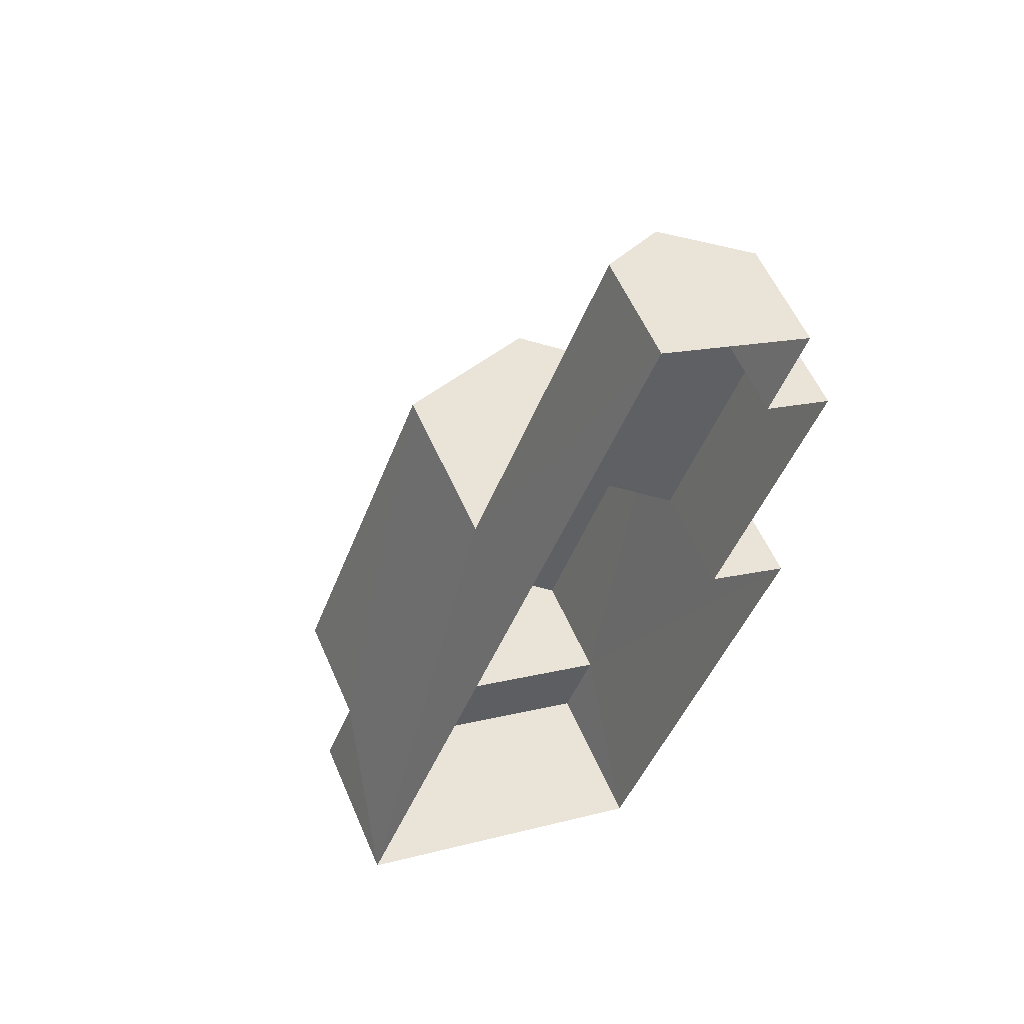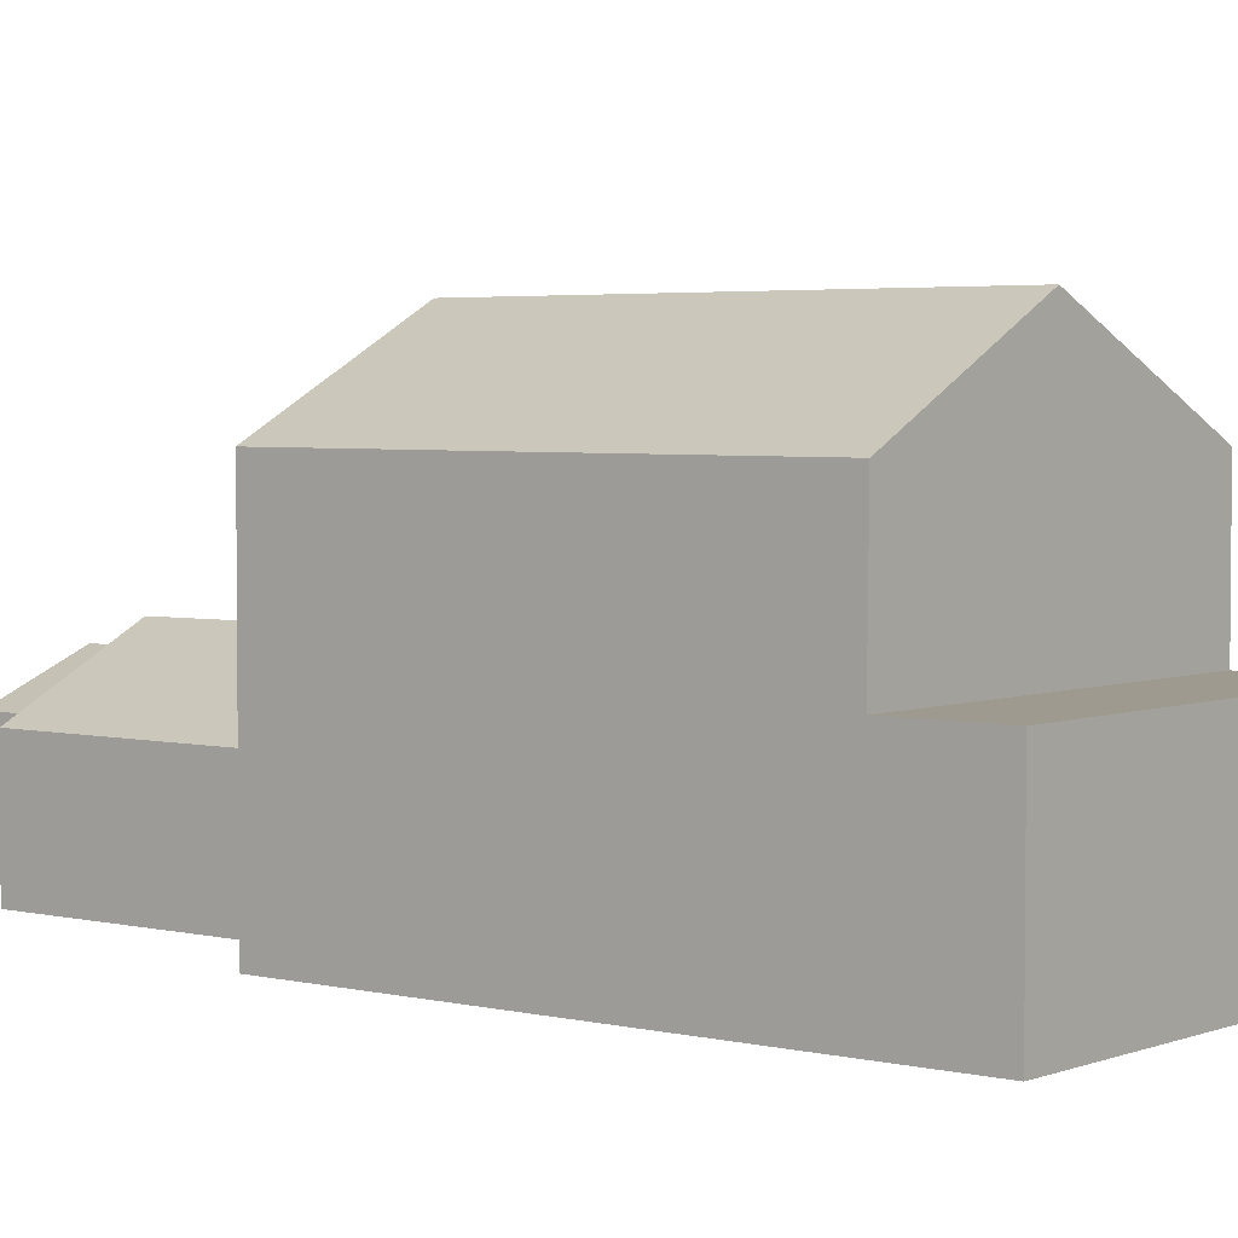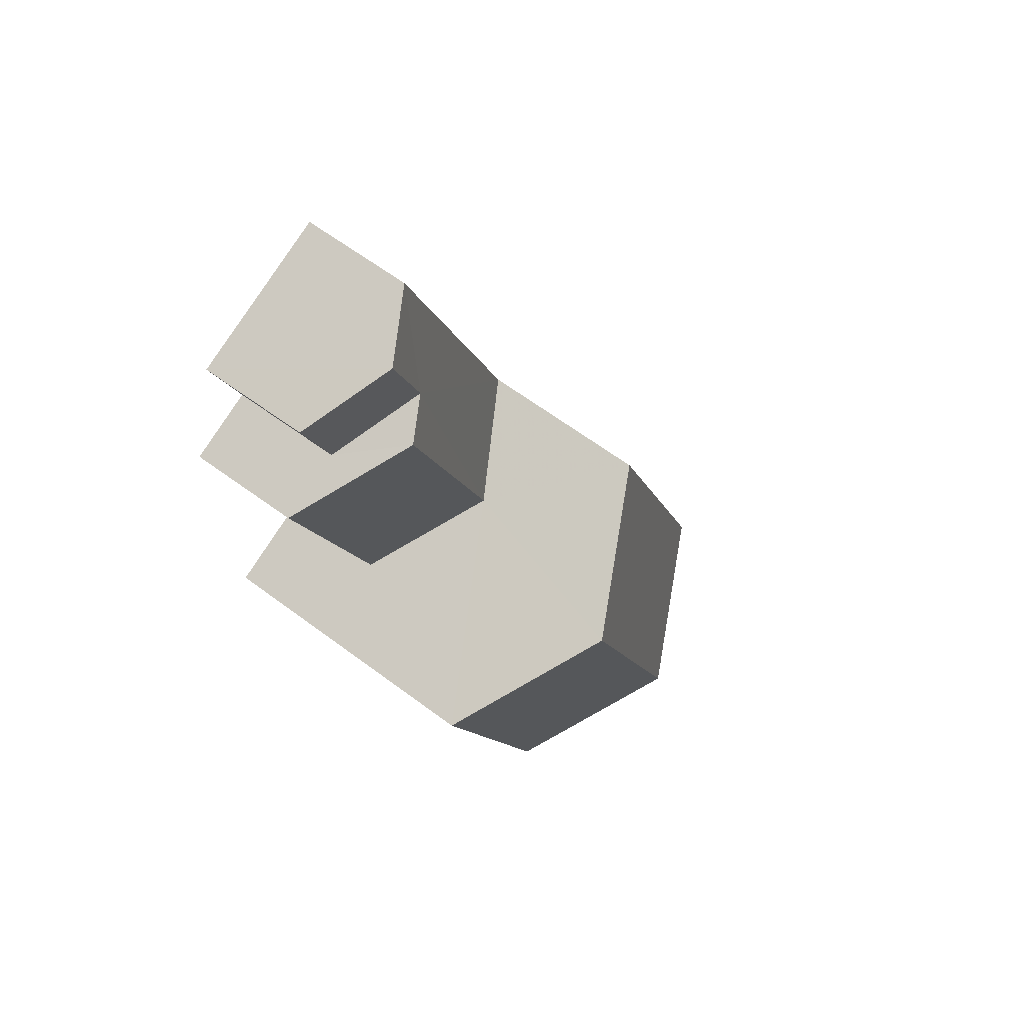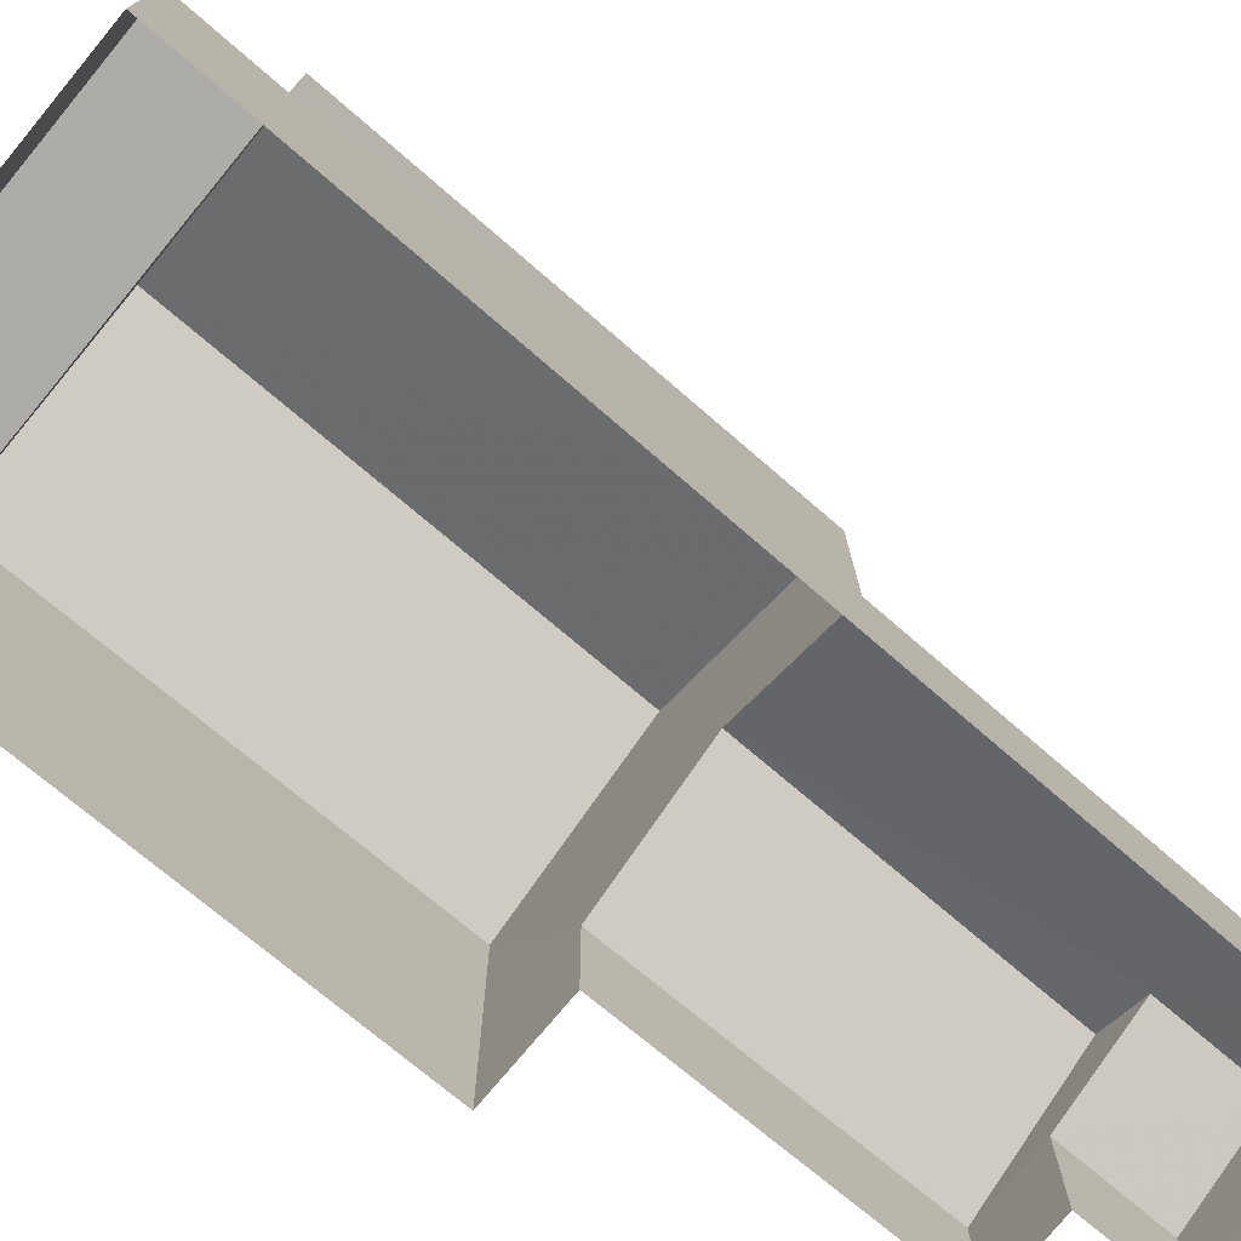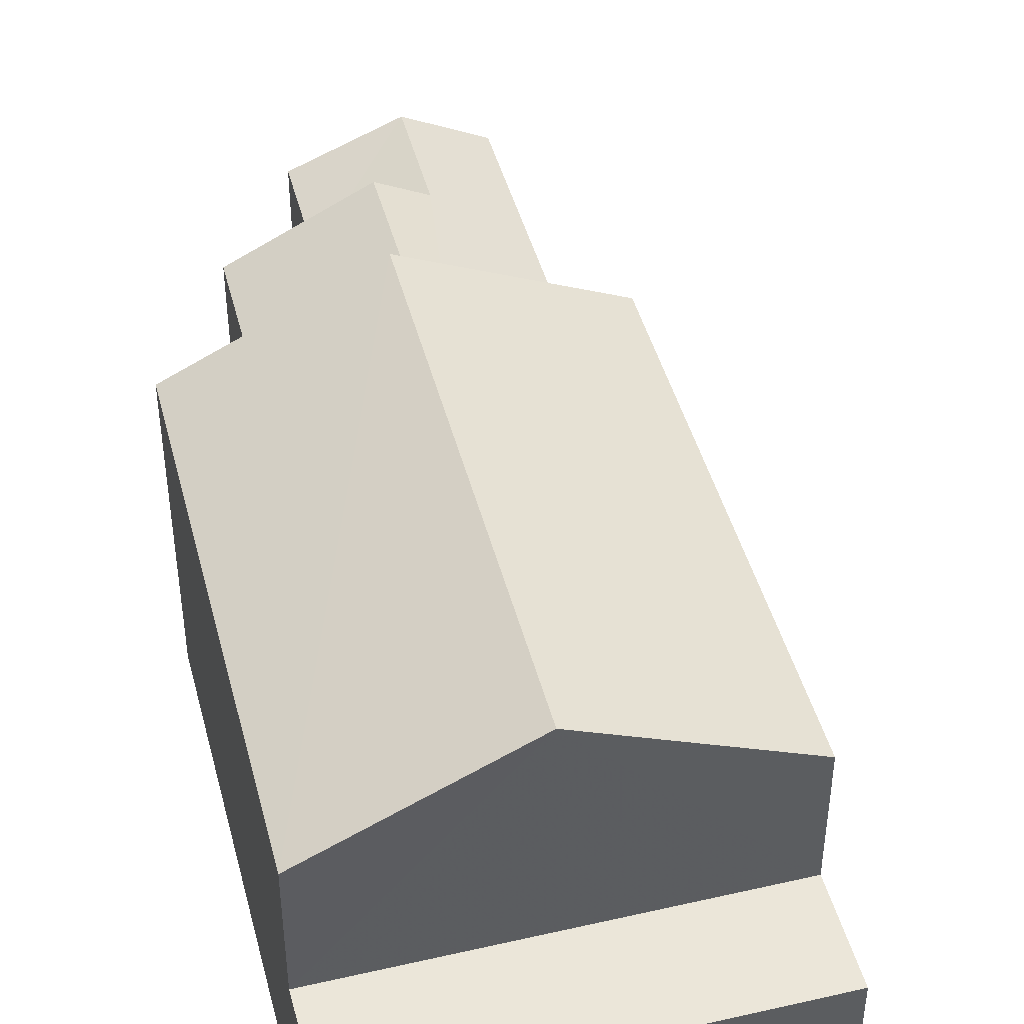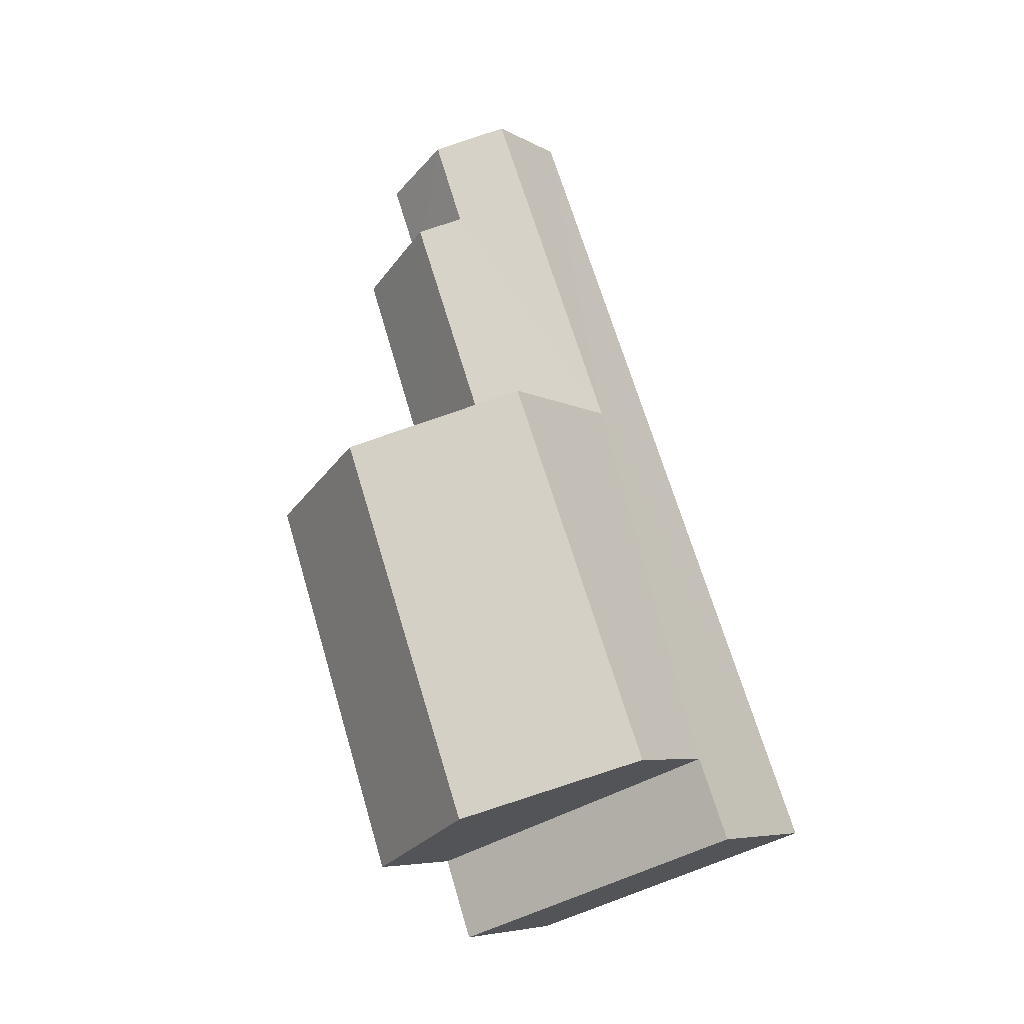
<metadata>
{"format":"obj","ext":"obj","renderer":"f3d","projection":"perspective","resolution":1024,"background":"white","views":[{"elev":56.6,"azim":156.8,"up":"+Y"},{"elev":3.7,"azim":-31.6,"up":"+Z"},{"elev":63.2,"azim":-53.0,"up":"+Y"},{"elev":-76.9,"azim":70.3,"up":"+Z"},{"elev":47.8,"azim":5.3,"up":"+Z"},{"elev":-6.7,"azim":33.2,"up":"+Y"}]}
</metadata>
<code>
v -3.111e+05 4.297e+04 3.775
v -3.111e+05 4.298e+04 3.782
v -3.111e+05 4.297e+04 3.779
v -3.111e+05 4.299e+04 3.789
v -3.111e+05 4.298e+04 3.781
v -3.111e+05 4.299e+04 3.786
v -3.111e+05 4.299e+04 3.787
v -3.111e+05 4.299e+04 3.785
v -3.111e+05 4.297e+04 7.021
v -3.111e+05 4.297e+04 7.016
v -3.111e+05 4.297e+04 7.02
v -3.111e+05 4.297e+04 7.017
v -3.111e+05 4.299e+04 5.967
v -3.111e+05 4.299e+04 6.709
v -3.111e+05 4.299e+04 5.968
v -3.111e+05 4.299e+04 6.717
v -3.111e+05 4.298e+04 5.963
v -3.111e+05 4.298e+04 7.207
v -3.111e+05 4.299e+04 7.179
v -3.111e+05 4.299e+04 5.966
v -3.111e+05 4.298e+04 11.03
v -3.111e+05 4.297e+04 9.407
v -3.111e+05 4.297e+04 11.07
v -3.111e+05 4.298e+04 9.412
v -3.111e+05 4.298e+04 5.965
v -3.111e+05 4.299e+04 5.97
v -3.111e+05 4.298e+04 9.415
v -3.111e+05 4.297e+04 9.411
f 1 2 3
f 3 2 4
f 1 5 2
f 4 6 7
f 6 2 8
f 4 2 6
f 9 10 11
f 9 12 10
f 13 14 15
f 13 16 14
f 17 18 19
f 20 17 19
f 21 22 23
f 21 24 22
f 19 18 16
f 18 25 16
f 16 26 14
f 16 25 26
f 23 27 21
f 23 28 27
f 27 25 18
f 2 5 17
f 18 17 24
f 21 27 18
f 17 5 24
f 21 18 24
f 11 3 9
f 27 28 9
f 25 3 4
f 25 4 26
f 27 9 25
f 9 3 25
f 2 20 8
f 2 17 20
f 11 1 3
f 11 10 1
f 6 15 7
f 6 13 15
f 6 8 13
f 16 13 19
f 19 13 20
f 13 8 20
f 22 24 12
f 24 5 12
f 12 1 10
f 12 5 1
f 26 4 14
f 4 7 14
f 7 15 14
f 22 12 23
f 12 9 23
f 9 28 23

</code>
